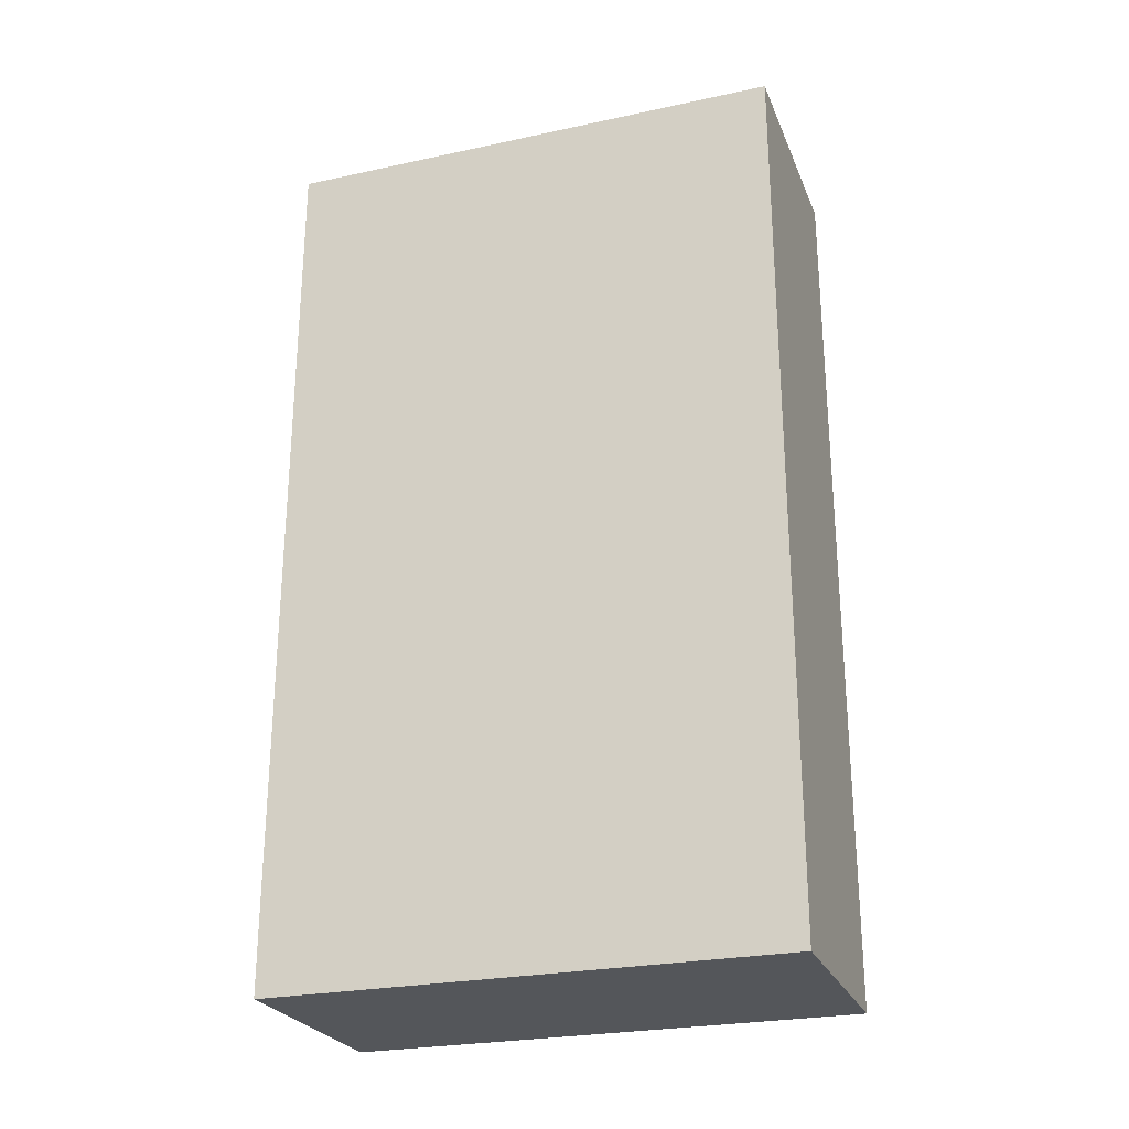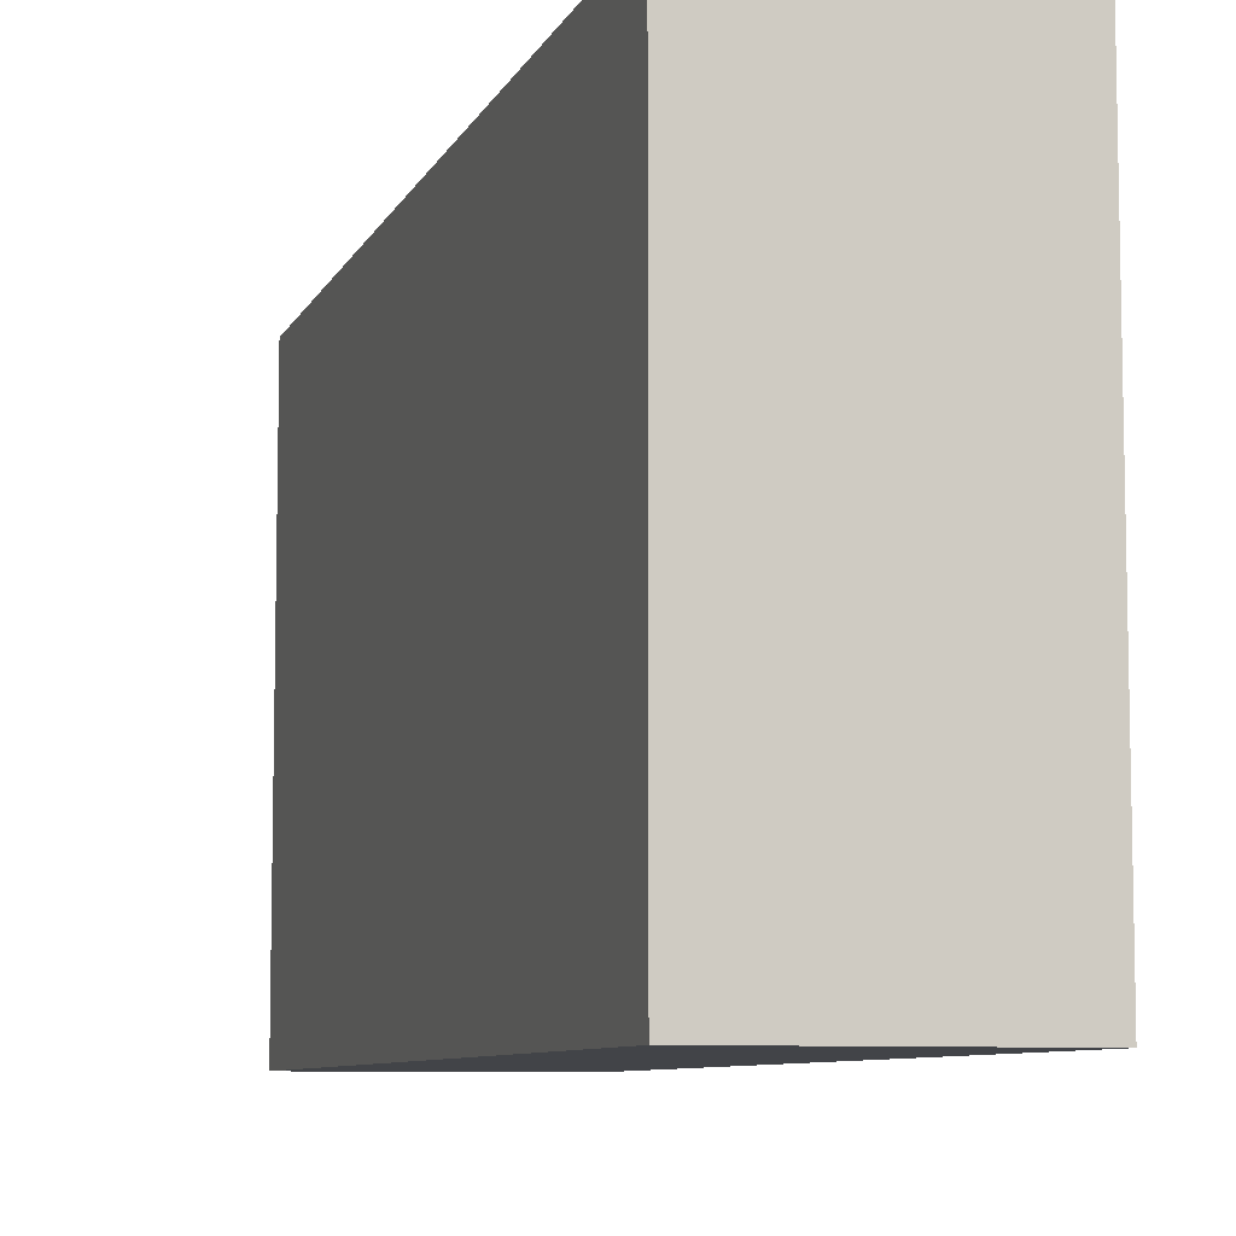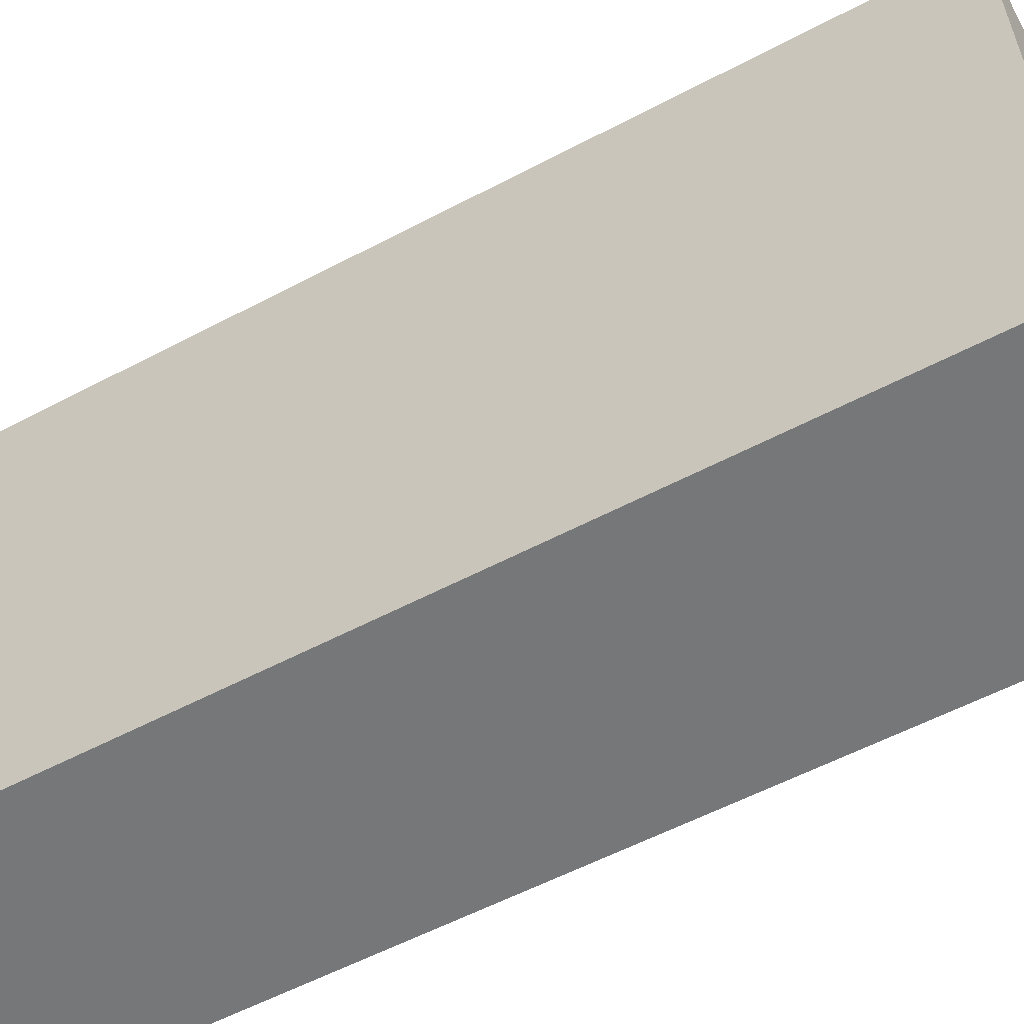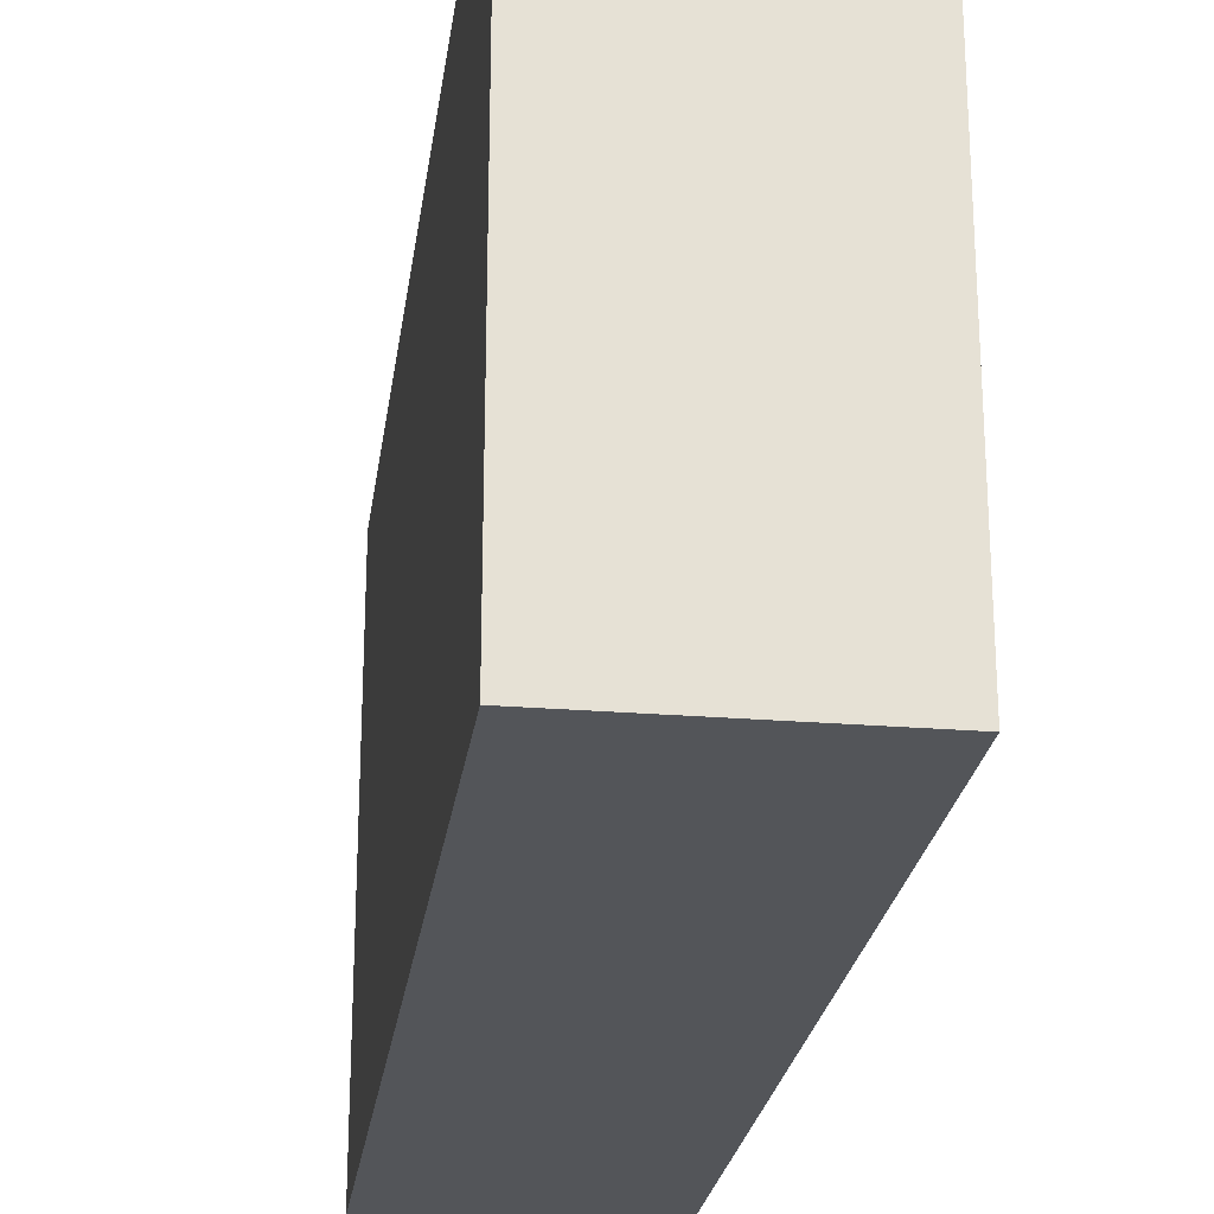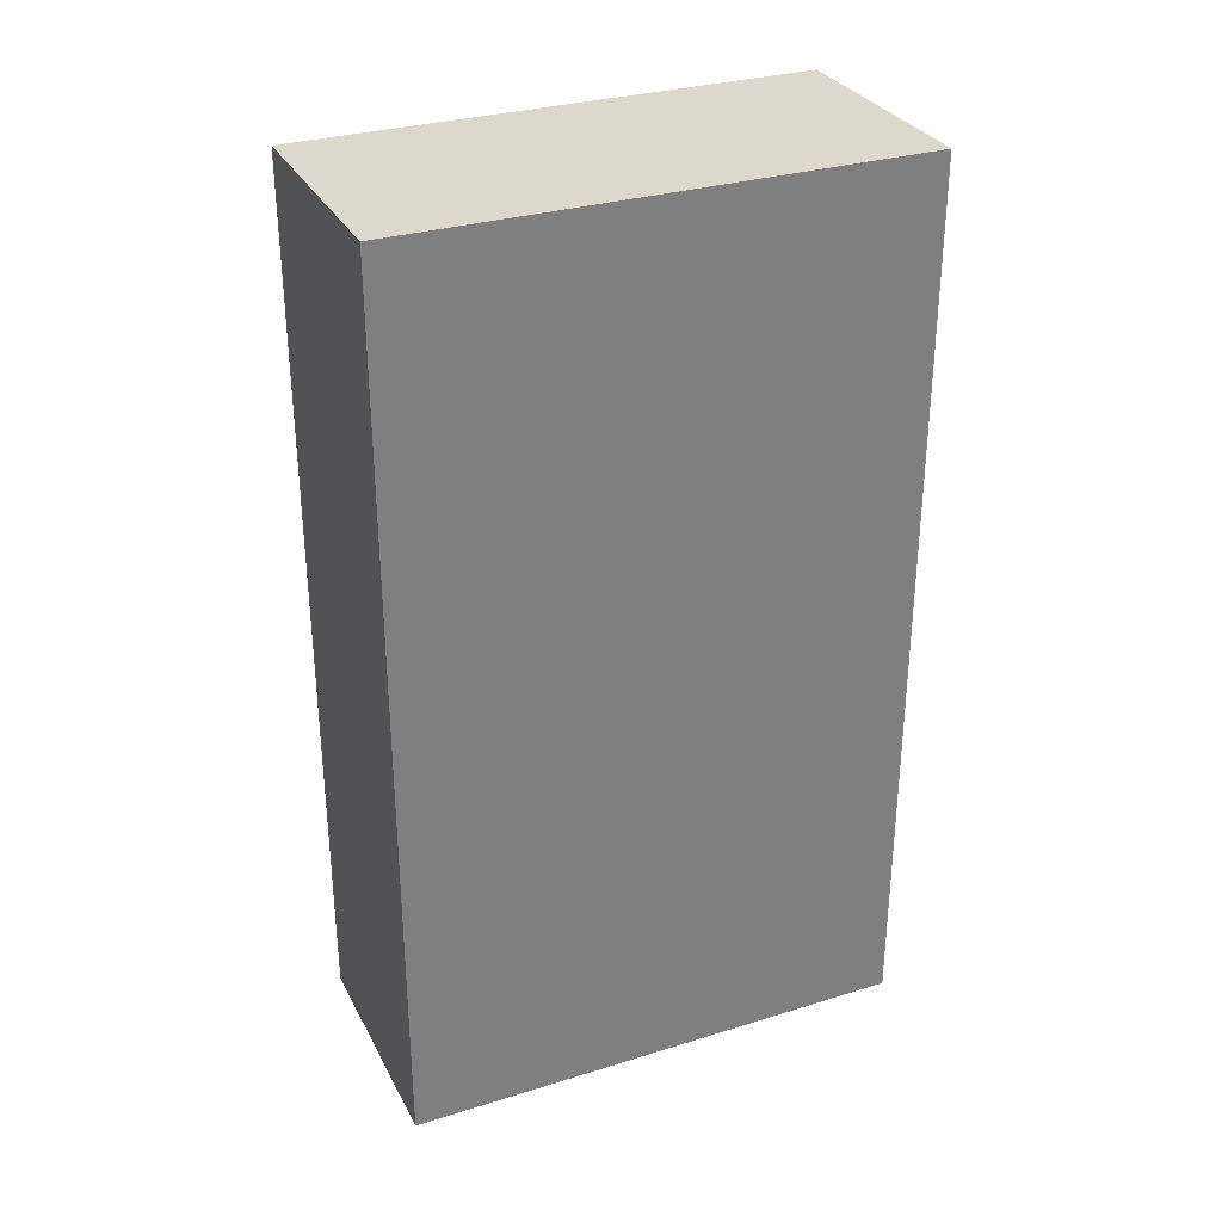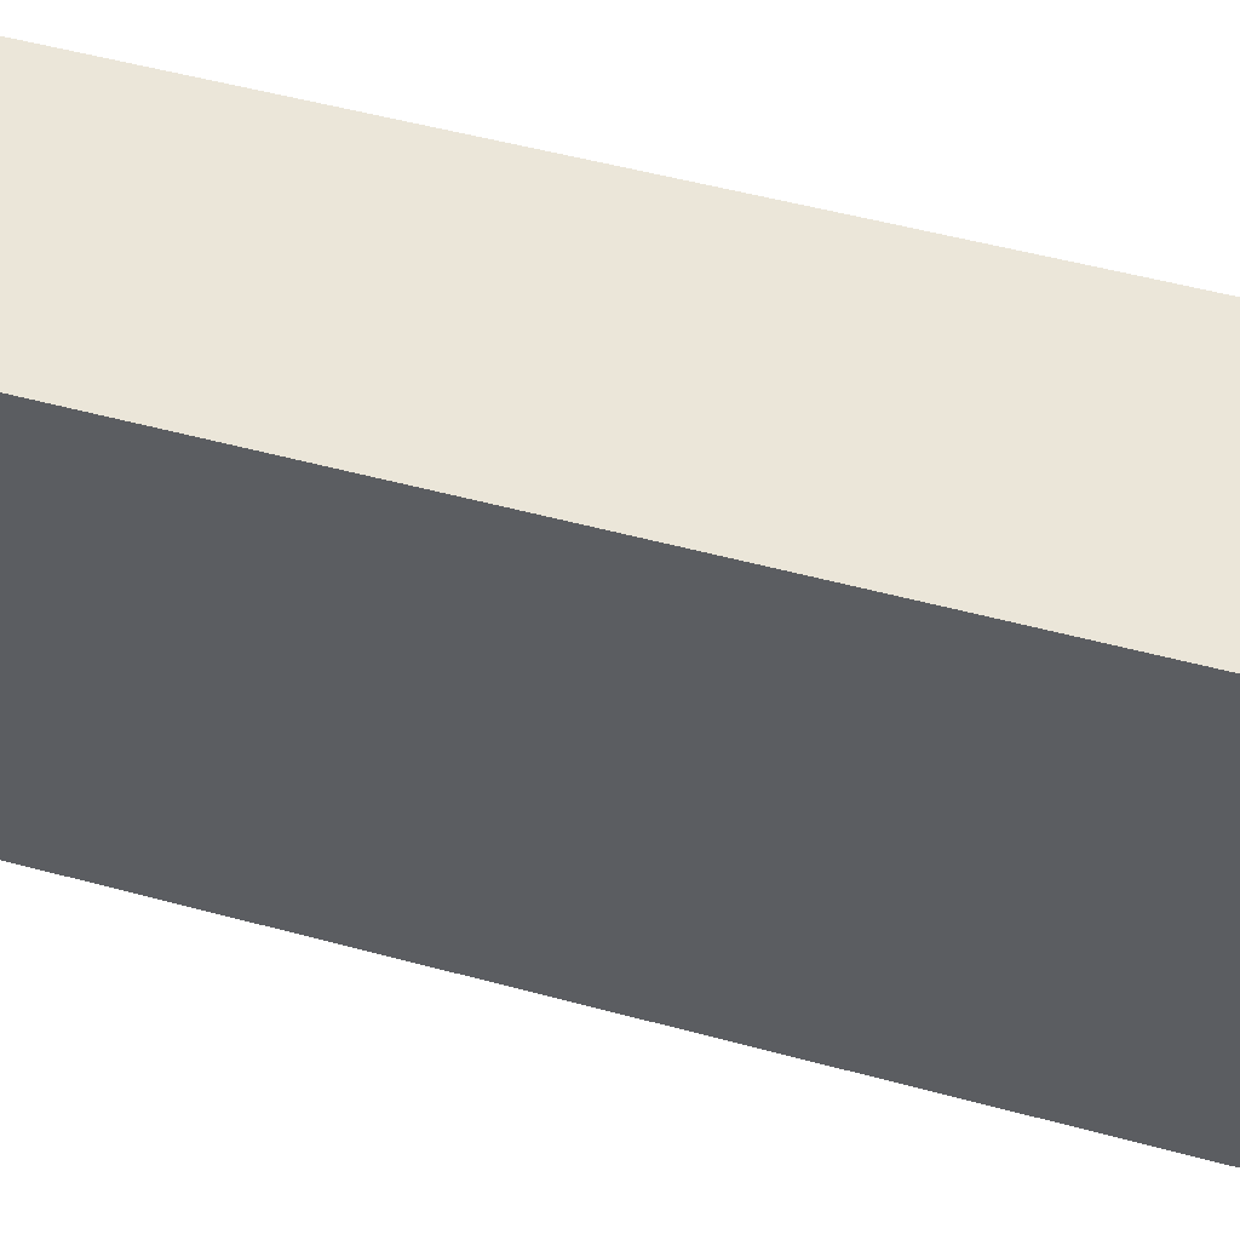
<metadata>
{"format":"obj","ext":"obj","renderer":"f3d","projection":"perspective","resolution":1024,"background":"white","views":[{"elev":-25.7,"azim":-71.1,"up":"+Y"},{"elev":-8.1,"azim":-16.3,"up":"+Z"},{"elev":-57.1,"azim":-61.2,"up":"+Z"},{"elev":-24.4,"azim":-7.7,"up":"+Z"},{"elev":31.1,"azim":-113.8,"up":"+Y"},{"elev":55.8,"azim":-74.4,"up":"+Z"}]}
</metadata>
<code>
g Root_R
v 0.03527 -0.1352 0.07719
v 0.03527 0.1352 -0.07719
v 0.03527 -0.1352 -0.07719
v 0.03527 0.1352 0.07719
v -0.03527 -0.1352 0.07719
v -0.03527 0.1352 -0.07719
v -0.03527 0.1352 0.07719
v -0.03527 -0.1352 -0.07719
v 0.03527 -0.1352 0.07719
v -0.03527 0.1352 0.07719
v 0.03527 0.1352 0.07719
v -0.03527 -0.1352 0.07719
v 0.03527 0.1352 0.07719
v -0.03527 0.1352 -0.07719
v 0.03527 0.1352 -0.07719
v -0.03527 0.1352 0.07719
v 0.03527 0.1352 -0.07719
v -0.03527 -0.1352 -0.07719
v 0.03527 -0.1352 -0.07719
v -0.03527 0.1352 -0.07719
v 0.03527 -0.1352 -0.07719
v -0.03527 -0.1352 0.07719
v 0.03527 -0.1352 0.07719
v -0.03527 -0.1352 -0.07719
f -22 -23 -24
f -21 -24 -23
f -18 -19 -20
f -17 -20 -19
f -14 -15 -16
f -13 -16 -15
f -10 -11 -12
f -9 -12 -11
f -6 -7 -8
f -5 -8 -7
f -2 -3 -4
f -1 -4 -3

</code>
